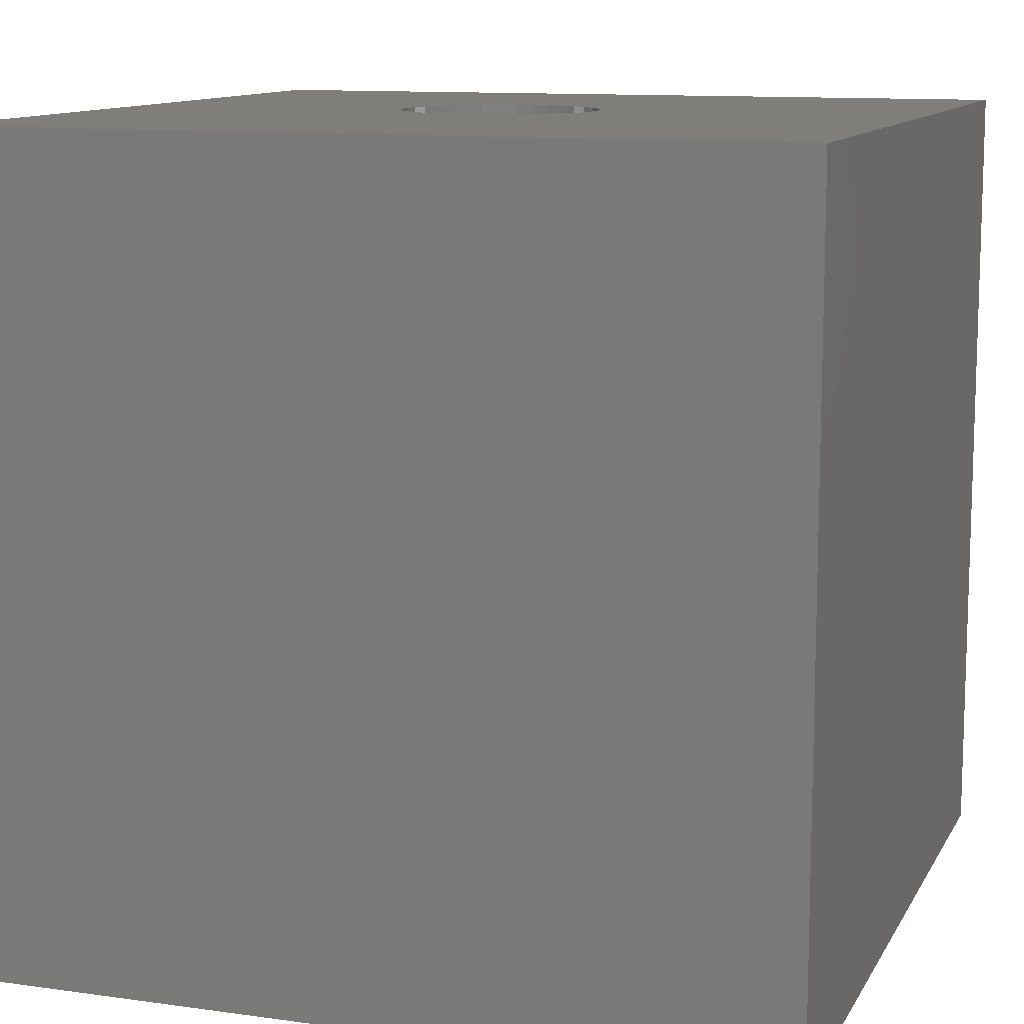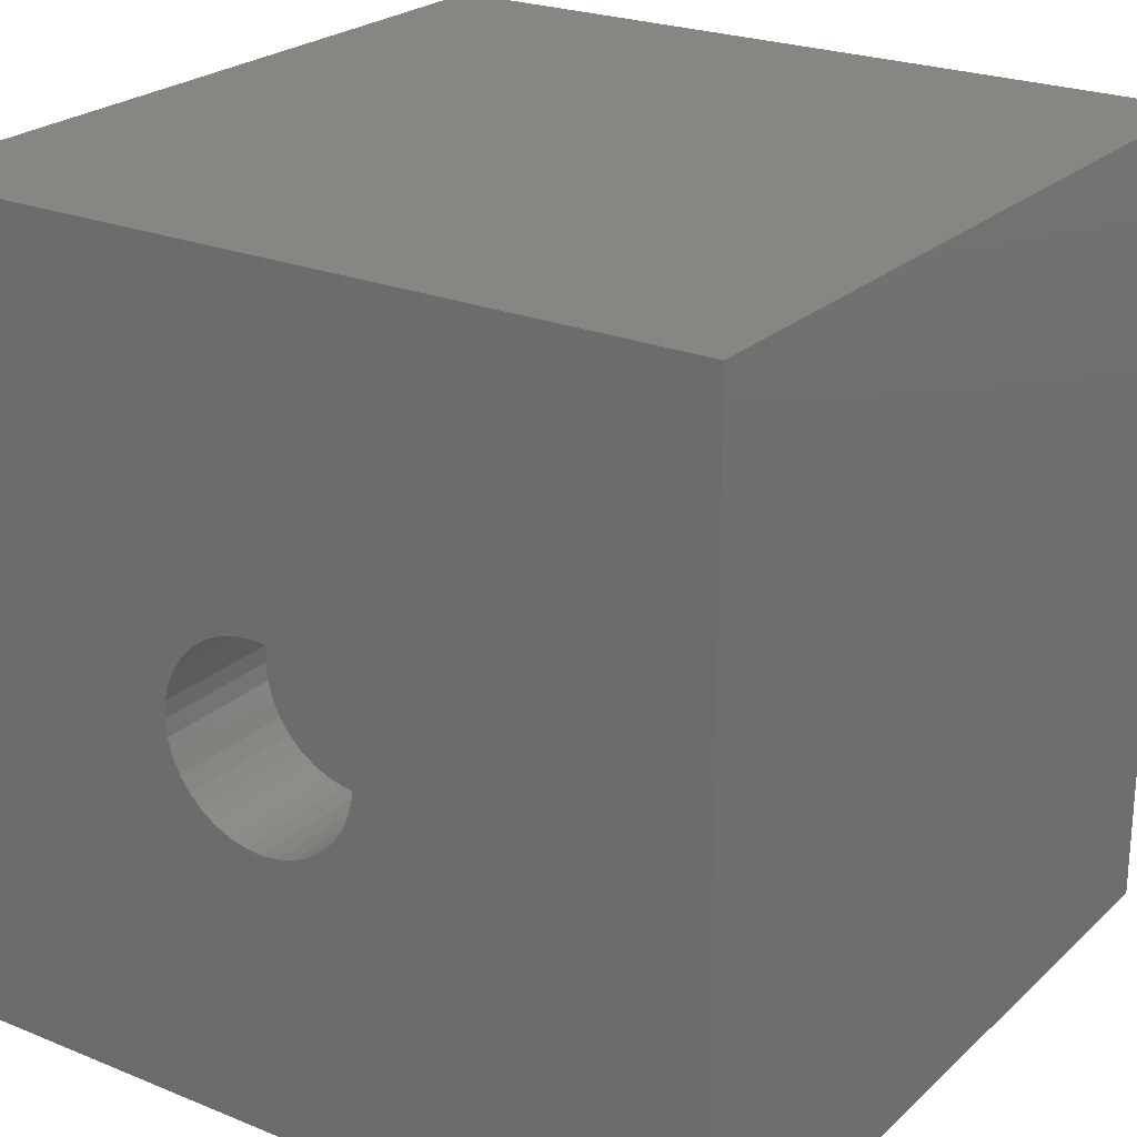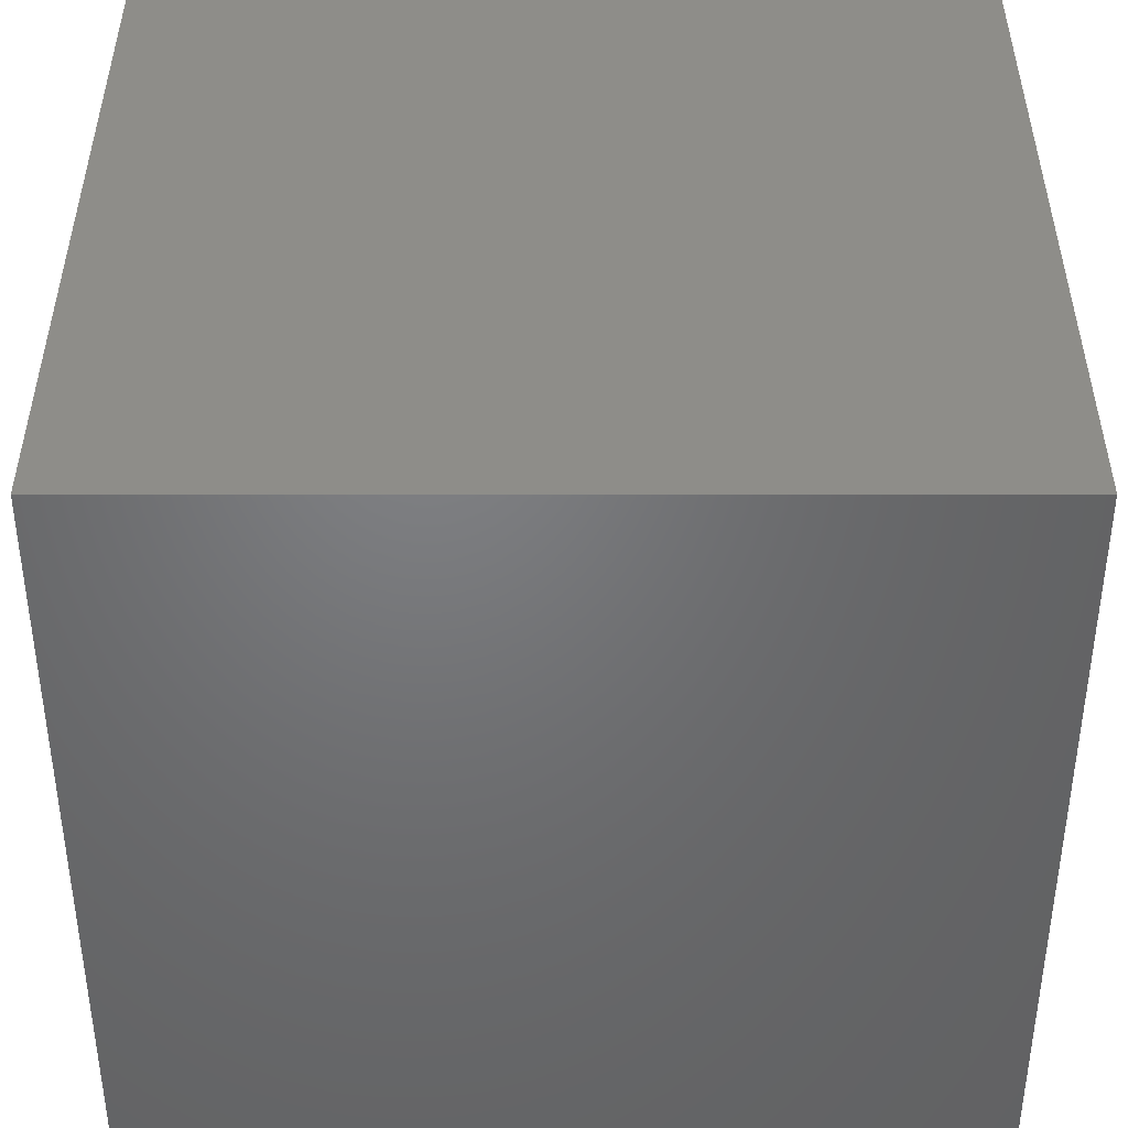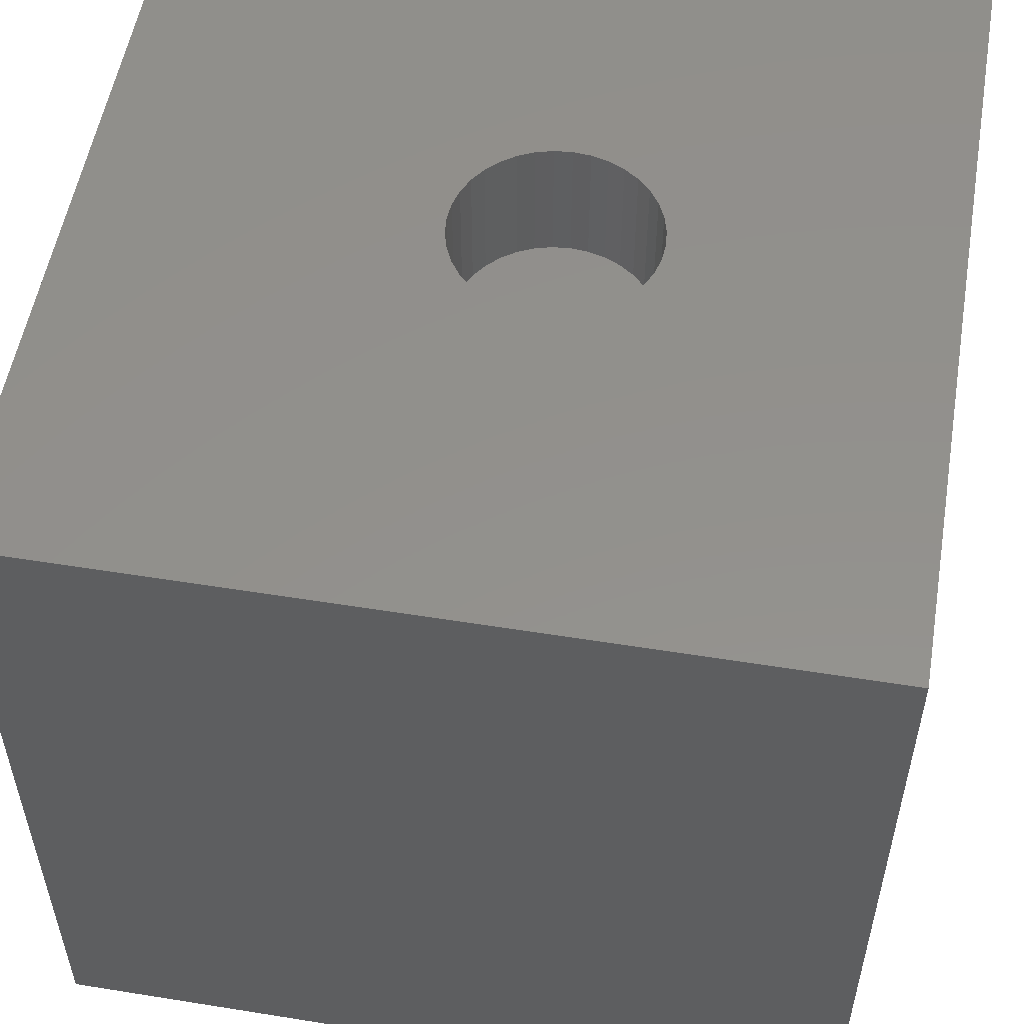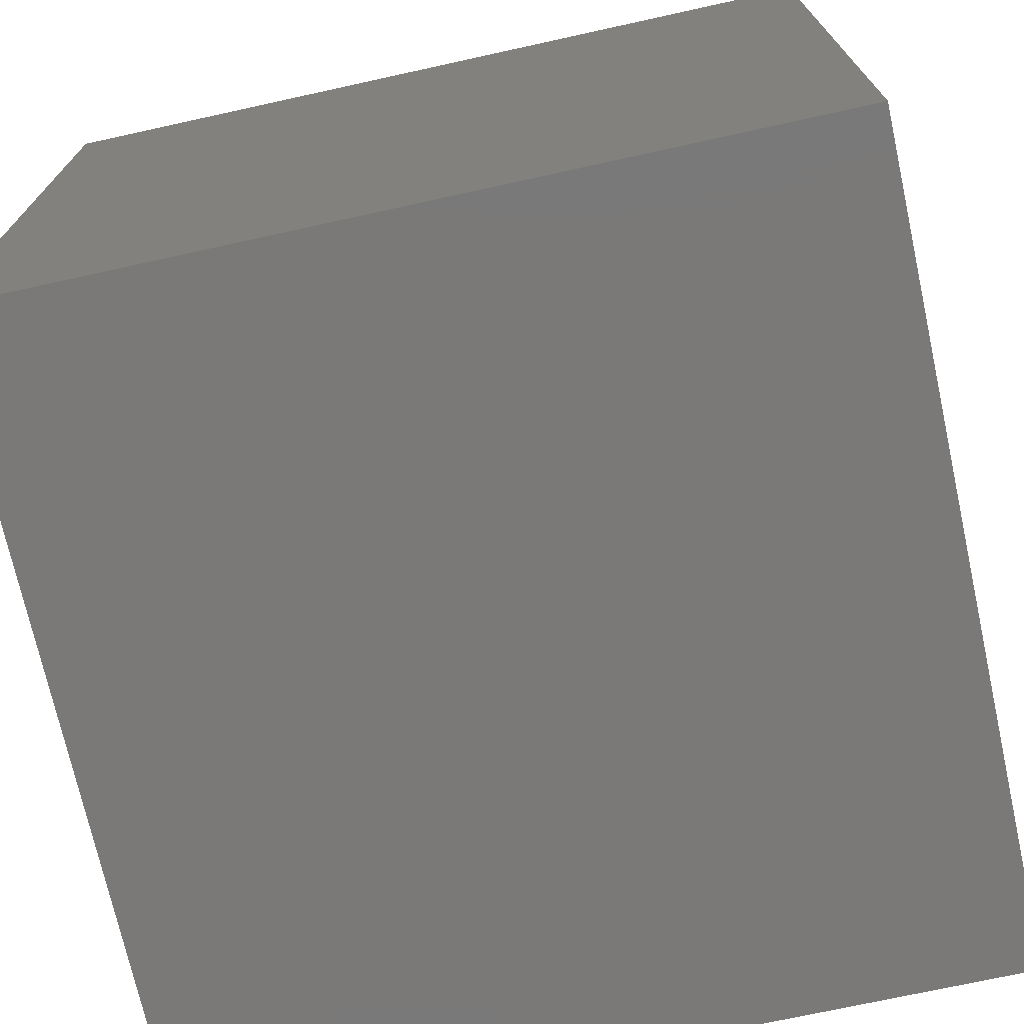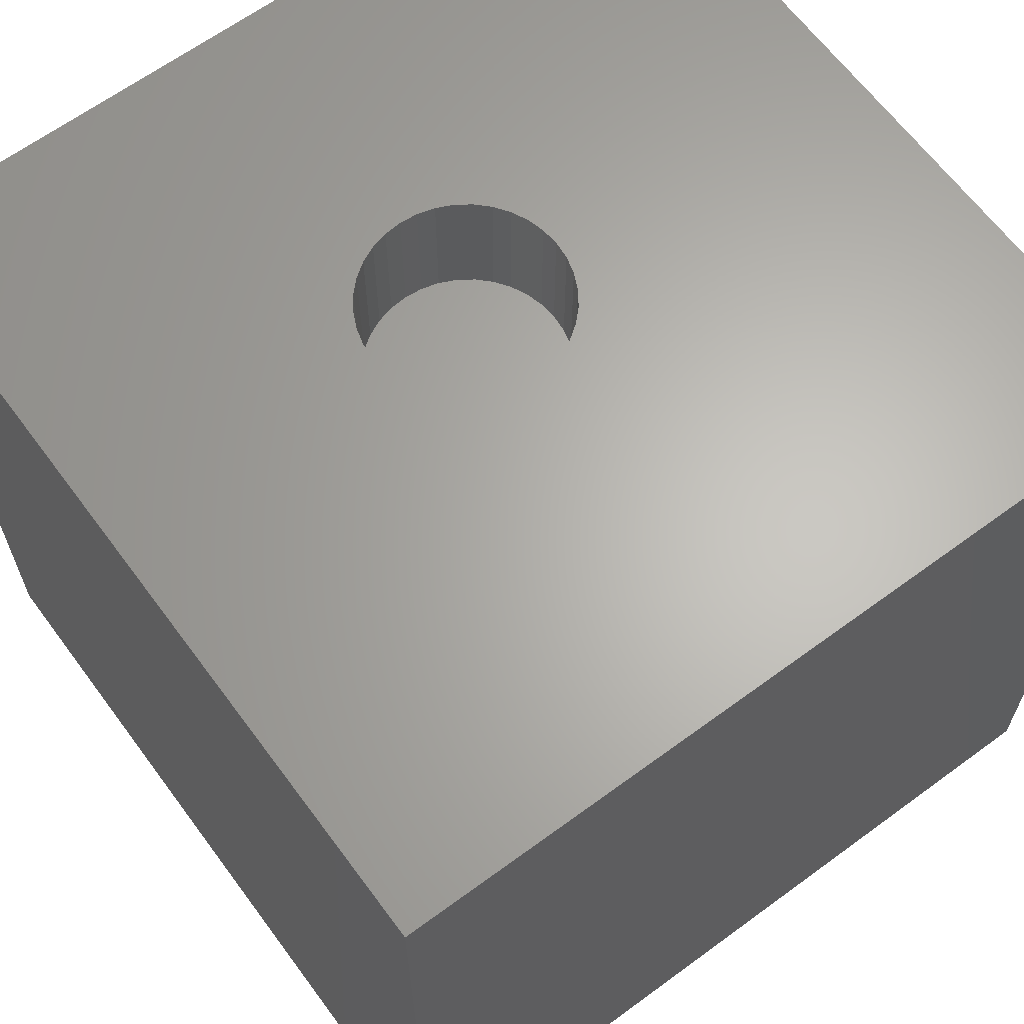
<metadata>
{"format":"stl","ext":"stl","renderer":"f3d","projection":"perspective","resolution":1024,"background":"white","views":[{"elev":11.4,"azim":108.8,"up":"+Z"},{"elev":23.8,"azim":34.2,"up":"+Y"},{"elev":39.9,"azim":-90.0,"up":"+Y"},{"elev":54.0,"azim":-170.3,"up":"+Z"},{"elev":-72.4,"azim":-77.6,"up":"+Y"},{"elev":64.5,"azim":53.5,"up":"+Z"}]}
</metadata>
<code>
# stl→obj: 80 verts, 156 faces
v 0 10 10
v 0 10 0
v 0 0 10
v 0 0 0
v 3.339 4.485 10
v 3.321 4.699 10
v 3.61 5.494 10
v 3.486 5.317 10
v 3.395 5.122 10
v 3.762 5.646 10
v 3.939 5.77 10
v 4.134 5.861 10
v 4.98 5.861 10
v 5.175 5.77 10
v 10 10 10
v 5.774 4.485 10
v 5.718 4.276 10
v 10 0 10
v 5.627 4.081 10
v 3.339 4.914 10
v 5.504 3.905 10
v 5.351 3.752 10
v 5.175 3.629 10
v 4.342 3.482 10
v 4.134 3.538 10
v 4.342 5.917 10
v 4.557 5.935 10
v 4.771 5.917 10
v 5.351 5.646 10
v 5.504 5.494 10
v 5.627 5.317 10
v 4.98 3.538 10
v 4.771 3.482 10
v 4.557 3.463 10
v 3.939 3.629 10
v 3.762 3.752 10
v 3.61 3.905 10
v 5.718 5.122 10
v 5.774 4.914 10
v 5.793 4.699 10
v 3.486 4.081 10
v 3.395 4.276 10
v 10 10 0
v 10 0 0
v 5.774 4.485 8.359
v 5.793 4.699 8.359
v 5.774 4.914 8.359
v 5.718 5.122 8.359
v 5.627 5.317 8.359
v 5.504 5.494 8.359
v 5.351 5.646 8.359
v 5.175 5.77 8.359
v 4.98 5.861 8.359
v 4.771 5.917 8.359
v 4.557 5.935 8.359
v 4.342 5.917 8.359
v 4.134 5.861 8.359
v 3.939 5.77 8.359
v 3.762 5.646 8.359
v 3.61 5.494 8.359
v 3.486 5.317 8.359
v 3.395 5.122 8.359
v 3.339 4.914 8.359
v 3.321 4.699 8.359
v 3.339 4.485 8.359
v 3.395 4.276 8.359
v 3.486 4.081 8.359
v 3.61 3.905 8.359
v 3.762 3.752 8.359
v 3.939 3.629 8.359
v 4.134 3.538 8.359
v 4.342 3.482 8.359
v 4.557 3.463 8.359
v 4.771 3.482 8.359
v 4.98 3.538 8.359
v 5.175 3.629 8.359
v 5.351 3.752 8.359
v 5.504 3.905 8.359
v 5.627 4.081 8.359
v 5.718 4.276 8.359
f 1 2 3
f 3 2 4
f 5 6 3
f 7 1 8
f 8 1 9
f 7 10 1
f 1 10 11
f 1 11 12
f 13 14 15
f 16 17 18
f 18 17 19
f 3 6 1
f 1 6 20
f 1 20 9
f 19 21 18
f 18 21 22
f 18 22 23
f 24 25 3
f 12 26 1
f 1 26 27
f 1 27 15
f 15 27 28
f 15 28 13
f 14 29 15
f 15 29 30
f 15 30 31
f 23 32 18
f 18 32 33
f 18 33 3
f 3 33 34
f 3 34 24
f 25 35 3
f 3 35 36
f 3 36 37
f 31 38 15
f 15 38 39
f 15 39 18
f 18 39 40
f 18 40 16
f 37 41 3
f 3 41 42
f 3 42 5
f 43 15 44
f 44 15 18
f 2 43 4
f 4 43 44
f 15 43 1
f 1 43 2
f 44 18 4
f 4 18 3
f 45 40 46
f 46 40 39
f 46 39 47
f 47 39 38
f 47 38 48
f 48 38 31
f 48 31 49
f 49 31 30
f 49 30 50
f 50 30 29
f 50 29 51
f 51 29 14
f 51 14 52
f 52 14 13
f 52 13 53
f 53 13 28
f 53 28 54
f 54 28 27
f 54 27 55
f 55 27 26
f 55 26 56
f 56 26 12
f 56 12 57
f 57 12 11
f 57 11 58
f 58 11 10
f 58 10 59
f 59 10 7
f 59 7 60
f 60 7 8
f 60 8 61
f 61 8 9
f 61 9 62
f 62 9 20
f 62 20 63
f 63 20 6
f 63 6 64
f 64 6 5
f 64 5 65
f 65 5 42
f 65 42 66
f 66 42 41
f 66 41 67
f 67 41 37
f 67 37 68
f 68 37 36
f 68 36 69
f 69 36 35
f 69 35 70
f 70 35 25
f 70 25 71
f 71 25 24
f 71 24 72
f 72 24 34
f 72 34 73
f 73 34 33
f 73 33 74
f 74 33 32
f 74 32 75
f 75 32 23
f 75 23 76
f 76 23 22
f 76 22 77
f 77 22 21
f 77 21 78
f 78 21 19
f 78 19 79
f 79 19 17
f 79 17 80
f 80 17 16
f 80 16 45
f 45 16 40
f 58 59 77
f 58 77 57
f 66 59 65
f 65 59 60
f 65 60 61
f 74 59 73
f 73 59 72
f 74 75 59
f 59 75 76
f 59 76 77
f 61 62 65
f 65 62 63
f 65 63 64
f 66 67 59
f 59 67 68
f 59 68 69
f 57 77 56
f 56 77 78
f 56 78 79
f 69 70 59
f 59 70 71
f 59 71 72
f 79 80 56
f 56 80 45
f 56 45 46
f 46 47 56
f 56 47 48
f 56 48 49
f 54 51 53
f 53 51 52
f 49 50 56
f 56 50 51
f 56 51 55
f 55 51 54

</code>
